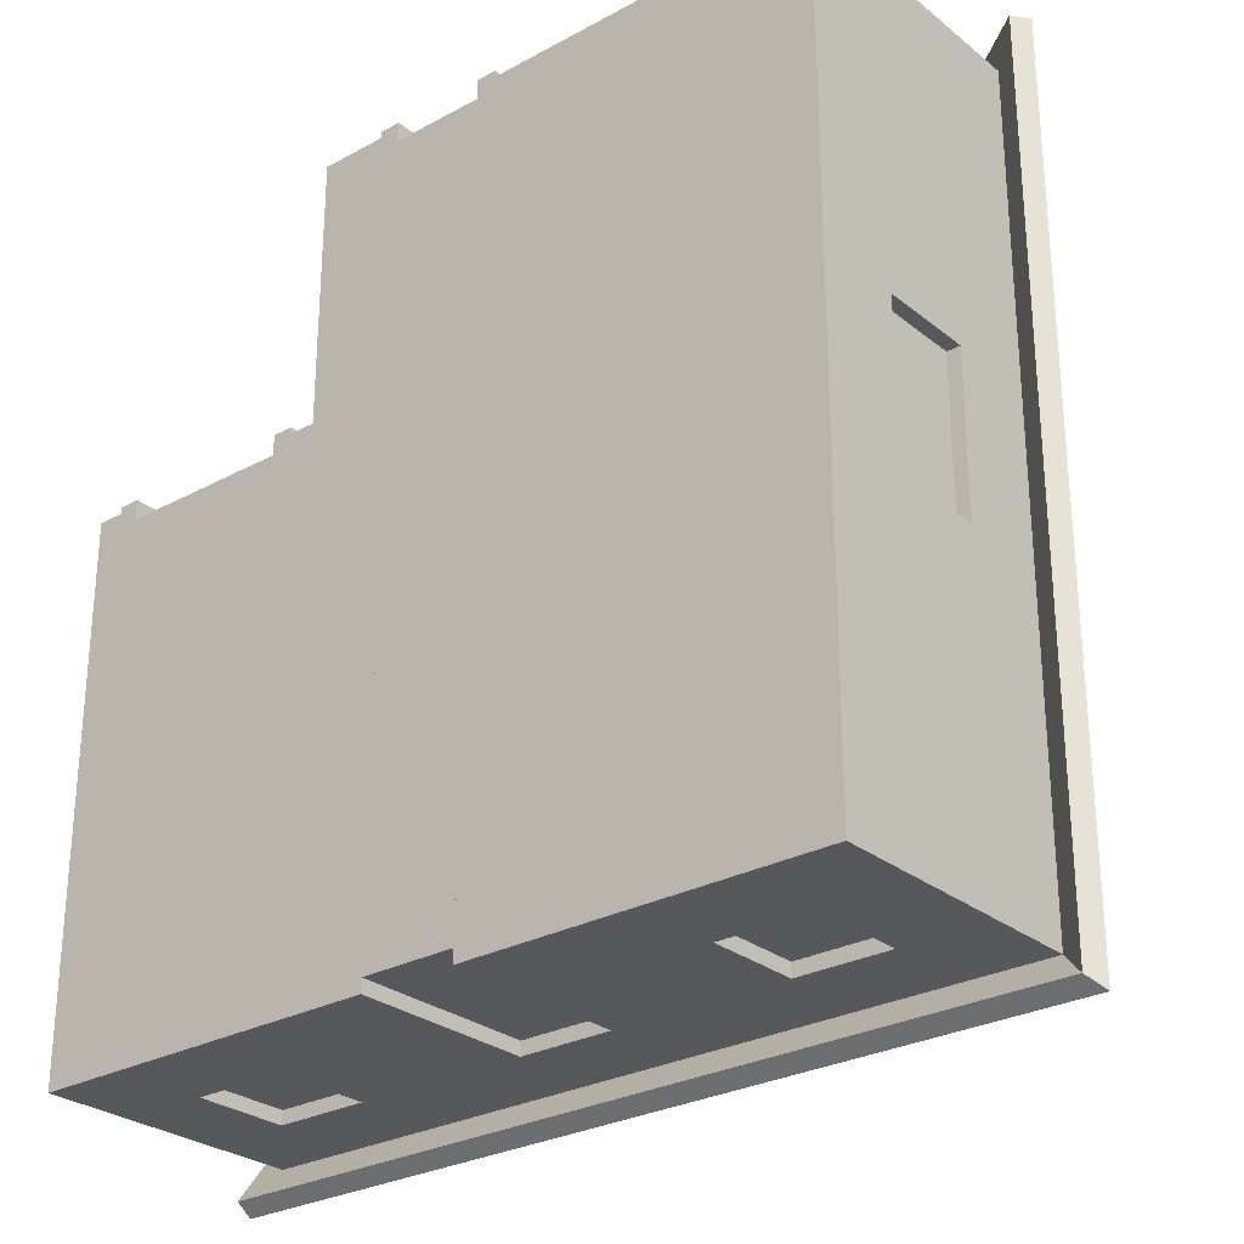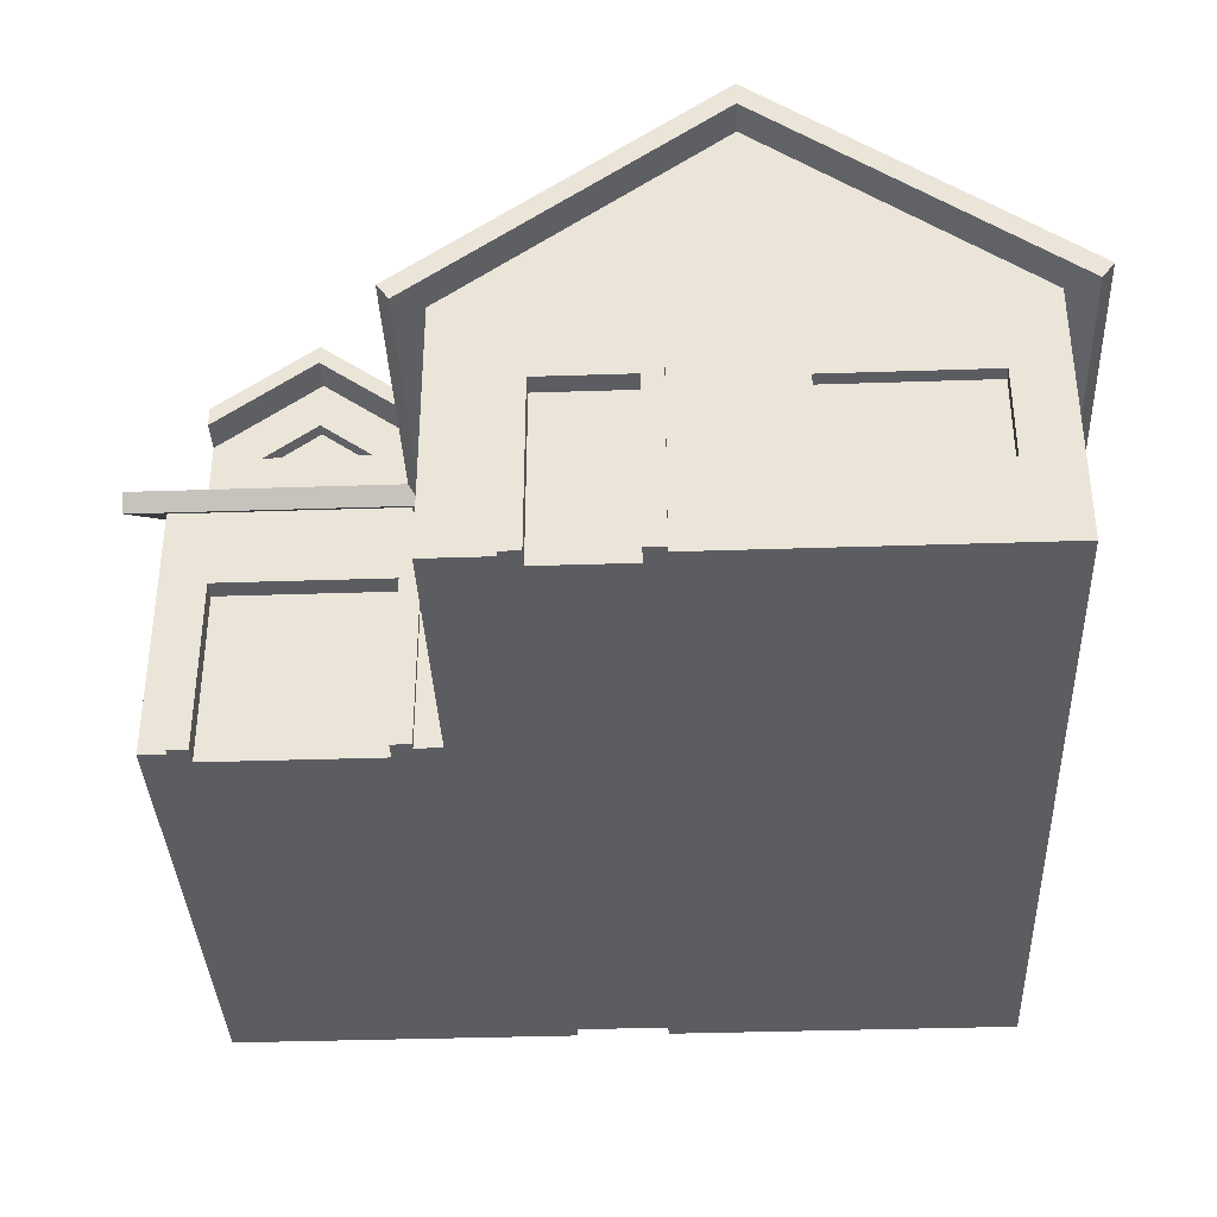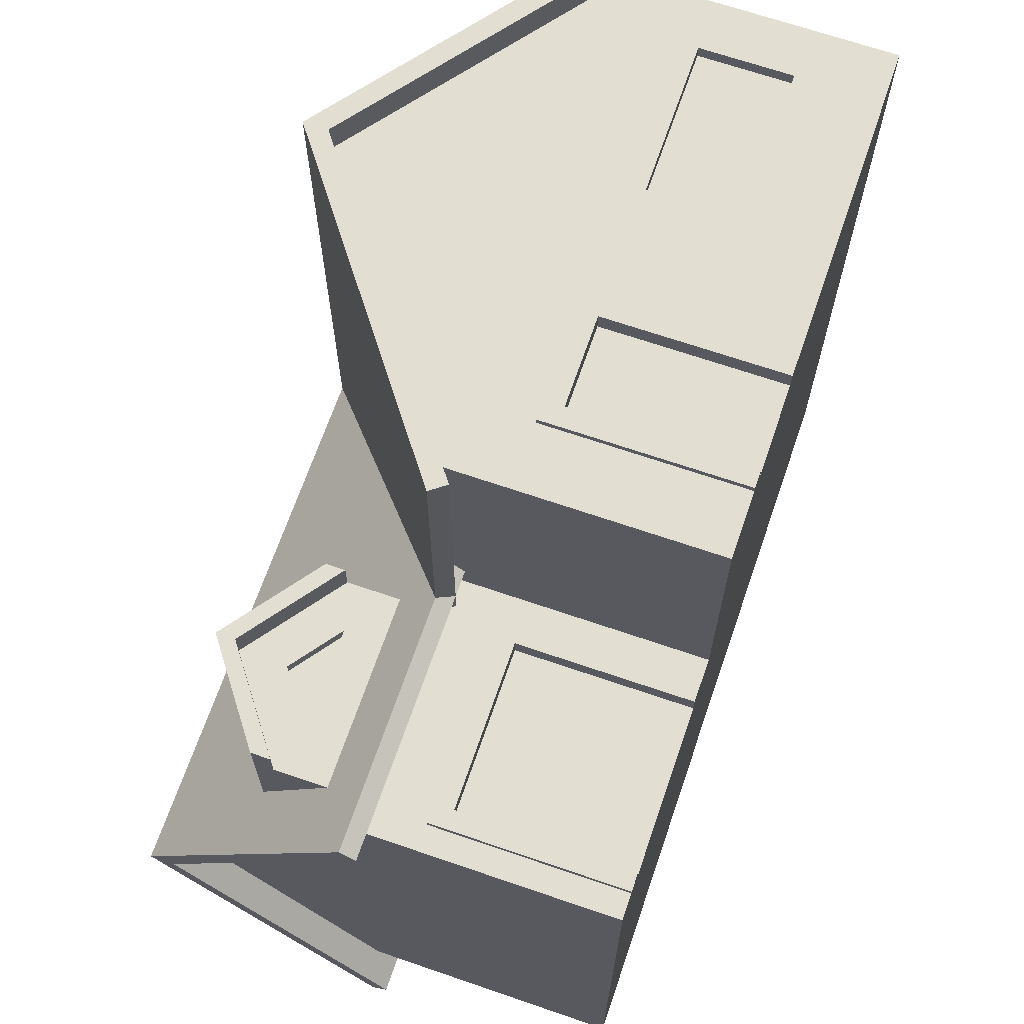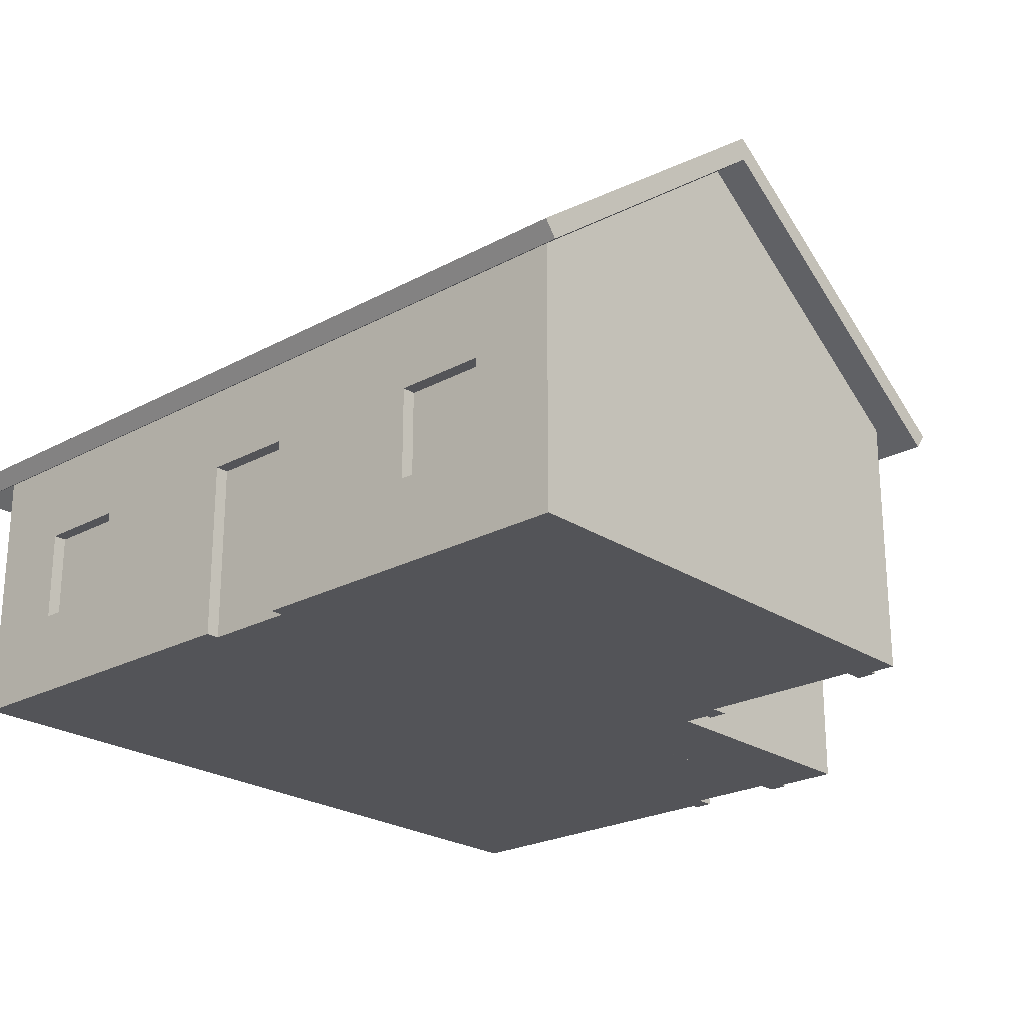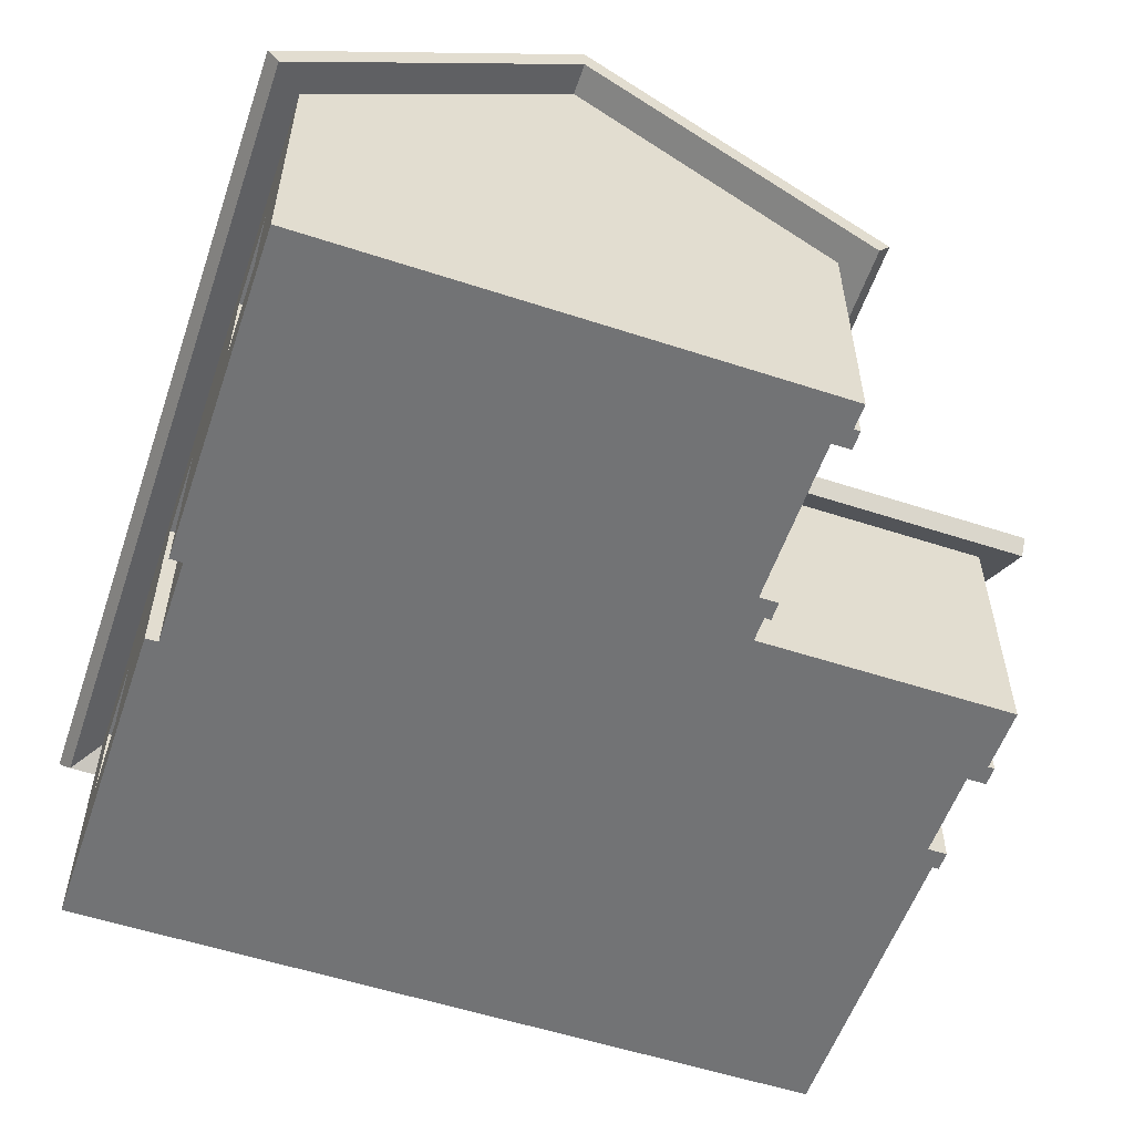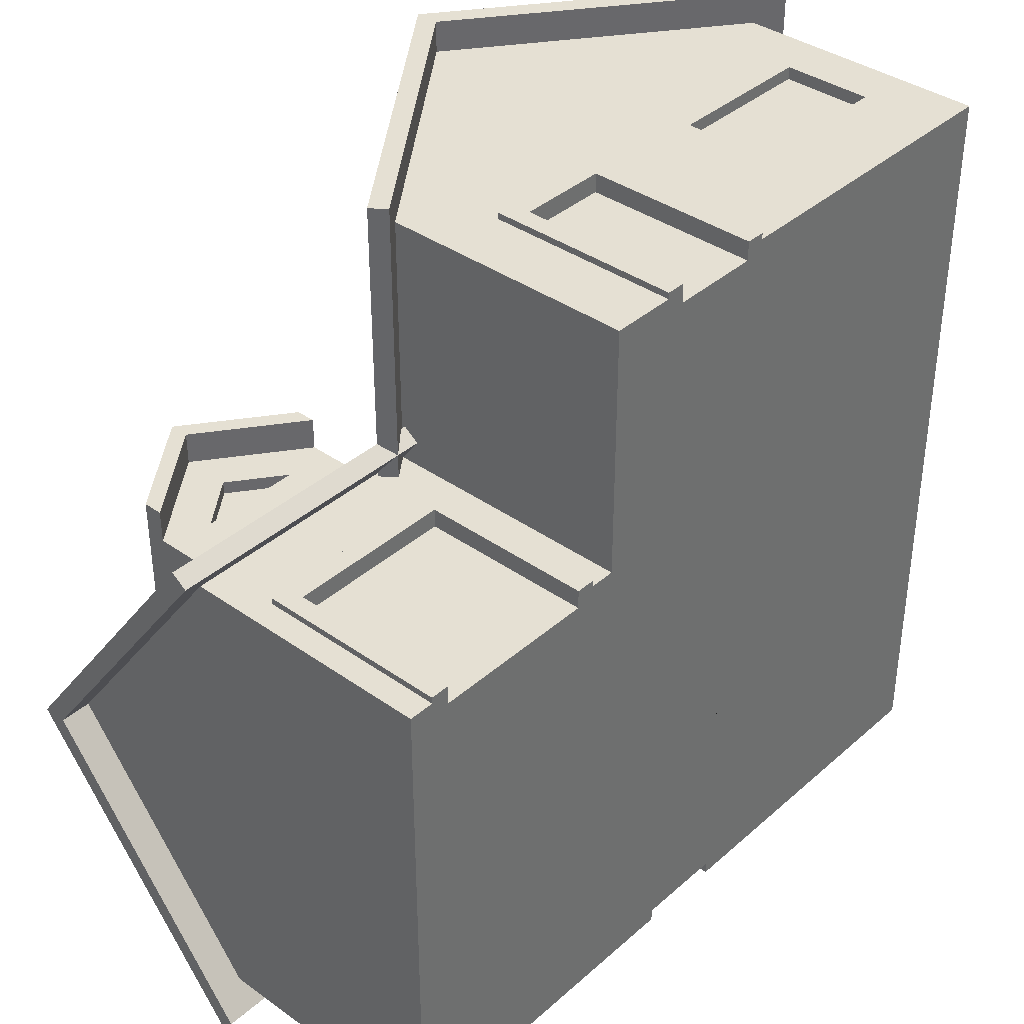
<metadata>
{"format":"obj","ext":"obj","renderer":"f3d","projection":"perspective","resolution":1024,"background":"white","views":[{"elev":-27.8,"azim":39.7,"up":"+Z"},{"elev":-36.6,"azim":2.5,"up":"+Y"},{"elev":67.7,"azim":-71.0,"up":"+Z"},{"elev":-23.5,"azim":-137.8,"up":"+Y"},{"elev":-55.9,"azim":-108.9,"up":"+Y"},{"elev":37.9,"azim":-48.0,"up":"+Z"}]}
</metadata>
<code>
o house_type05.001
v -2 0.1205 -2.899
v -2.253 0.1435 -2.899
v -2.276 0.1205 -2.899
v -2.276 0.2815 -2.899
v -2.253 0.2585 -2.899
v -2.023 0.2585 -2.899
v -2.023 0.1435 -2.899
v -2 0.2815 -2.899
v -2 0.1205 -2.876
v -2 0.2815 -2.876
v -2.276 0.2815 -2.876
v -2.276 0.1205 -2.876
v -1.966 0.086 -2.876
v -2.311 0.086 -2.876
v -2.311 0.316 -2.876
v -1.966 0.316 -2.876
v -1.908 0.1205 -3.428
v -1.931 0.1205 -3.428
v -1.908 0.2815 -3.428
v -1.931 0.2815 -3.428
v -1.908 0.1205 -3.704
v -1.931 0.1205 -3.704
v -1.931 0.2585 -3.451
v -1.931 0.2815 -3.704
v -1.931 0.2585 -3.681
v -1.931 0.1435 -3.681
v -1.931 0.1435 -3.451
v -1.908 0.086 -3.393
v -1.908 0.316 -3.393
v -1.908 0.316 -3.738
v -1.908 0.2815 -3.704
v -1.908 0.086 -3.738
v -2.483 0.316 -2.864
v -2.483 -0.02898 -2.864
v -2.483 0.316 -2.876
v -2.483 -0.02898 -2.876
v -2.483 0.02851 -2.876
v -2.713 -0.02898 -2.864
v -2.713 0.316 -2.864
v -2.713 -0.02898 -2.876
v -2.713 0.316 -2.876
v -2.713 0.02851 -2.876
v -2.518 -0.02898 -2.864
v -2.518 0.2815 -2.864
v -2.518 -0.02898 -2.899
v -2.518 0.2815 -2.899
v -2.679 0.2815 -2.864
v -2.679 -0.02898 -2.864
v -2.679 0.2815 -2.899
v -2.679 -0.02898 -2.899
v -1.908 -0.02898 -2.876
v -1.908 0.02851 -2.876
v -2.828 -0.02898 -2.876
v -2.828 0.02851 -2.876
v -1.908 0.02851 -4.255
v -1.908 -0.02898 -4.255
v -2.253 0.086 -4.255
v -2.058 0.1205 -4.255
v -2.023 0.086 -4.255
v -2.023 0.316 -4.255
v -2.058 0.2815 -4.255
v -2.219 0.2815 -4.255
v -2.219 0.1205 -4.255
v -2.253 0.316 -4.255
v -2.219 0.2815 -4.232
v -2.219 0.1205 -4.232
v -2.058 0.2815 -4.232
v -2.058 0.1205 -4.232
v -2.081 0.1435 -4.232
v -2.081 0.2585 -4.232
v -2.196 0.2585 -4.232
v -2.196 0.1435 -4.232
v -2.828 -0.02898 -3.336
v -2.828 0.02851 -3.336
v -2.874 0.316 -3.324
v -2.874 -0.02898 -3.324
v -2.874 0.316 -3.336
v -2.874 -0.02898 -3.336
v -2.874 0.02851 -3.336
v -3.242 -0.02898 -3.324
v -3.208 -0.02898 -3.324
v -3.242 0.316 -3.324
v -3.208 0.2815 -3.324
v -2.909 0.2815 -3.324
v -2.909 -0.02898 -3.324
v -3.208 0.2815 -3.359
v -3.208 -0.02898 -3.359
v -3.242 0.316 -3.336
v -2.909 -0.02898 -3.359
v -2.909 0.2815 -3.359
v -3.242 -0.02898 -3.336
v -3.242 0.02851 -3.336
v -3.288 -0.02898 -3.336
v -3.288 0.02851 -3.336
v -2.679 0.2815 -4.232
v -2.679 -0.02898 -4.232
v -2.679 0.2815 -4.255
v -2.679 -0.02898 -4.255
v -2.518 0.2815 -4.255
v -2.518 0.2815 -4.232
v -2.518 -0.02898 -4.232
v -2.518 -0.02898 -4.255
v -2.968 0.562 -3.361
v -2.968 0.562 -3.384
v -3.149 0.562 -3.361
v -3.149 0.562 -3.384
v -3.058 0.6295 -3.384
v -3.058 0.6295 -3.361
v -3.185 0.539 -3.361
v -2.932 0.539 -3.361
v -3.185 0.5639 -3.361
v -3.058 0.6581 -3.361
v -2.932 0.5639 -3.361
v -3.288 -0.02898 -4.255
v -2.483 0.02851 -4.255
v -2.483 0.316 -4.255
v -2.713 0.316 -4.255
v -2.713 0.02851 -4.255
v -3.288 0.02851 -4.255
v -3.139 0.1205 -4.232
v -3.001 0.1435 -4.232
v -2.978 0.1205 -4.232
v -2.978 0.2815 -4.232
v -3.001 0.2585 -4.232
v -3.116 0.2585 -4.232
v -3.116 0.1435 -4.232
v -3.139 0.2815 -4.232
v -3.173 0.086 -4.255
v -2.978 0.1205 -4.255
v -2.943 0.086 -4.255
v -2.943 0.316 -4.255
v -2.978 0.2815 -4.255
v -3.139 0.2815 -4.255
v -3.139 0.1205 -4.255
v -3.173 0.316 -4.255
v -2.621 0.02851 -2.899
v -2.575 0.02851 -2.899
v -2.621 0.224 -2.899
v -2.575 0.224 -2.899
v -2.955 0.178 -3.359
v -2.955 0.224 -3.359
v -3.15 0.178 -3.359
v -3.15 0.224 -3.359
v -1.842 0.424 -2.818
v -1.842 0.424 -4.322
v -2.368 0.819 -2.818
v -2.368 0.819 -3.796
v -2.368 0.7759 -2.876
v -2.368 0.7759 -2.818
v -2.828 0.4309 -2.876
v -2.874 0.3964 -2.818
v -2.828 0.4309 -3.278
v -2.837 0.424 -3.269
v -2.874 0.3964 -3.29
v -2.828 0.4309 -3.336
v -2.874 0.3964 -3.336
v -2.895 0.424 -2.818
v -1.862 0.3964 -2.818
v -2.895 0.424 -3.269
v -1.862 0.3964 -4.301
v -1.908 0.4309 -2.876
v -1.908 0.4309 -4.255
v -2.895 0.424 -3.326
v -2.895 0.424 -3.336
v -2.886 0.4309 -3.336
v -2.886 0.493 -3.361
v -3.231 0.493 -3.361
v -3.346 0.424 -3.269
v -2.886 0.6215 -3.532
v -3.058 0.75 -3.704
v -3.346 0.819 -3.796
v -2.886 0.587 -3.486
v -3.231 0.6215 -3.532
v -3.231 0.587 -3.486
v -2.828 0.424 -3.269
v -3.288 0.4309 -3.336
v -3.346 0.3964 -3.29
v -3.346 0.7759 -3.796
v -3.288 0.7759 -3.796
v -2.828 0.3964 -3.29
v -3.231 0.587 -3.303
v -3.231 0.6215 -3.303
v -3.231 0.587 -3.361
v -3.058 0.75 -3.303
v -2.886 0.6215 -3.303
v -2.886 0.587 -3.303
v -2.886 0.587 -3.361
v -3.058 0.7155 -3.303
v -3.058 0.7155 -3.361
v -3.346 0.3964 -4.301
v -3.346 0.424 -4.322
v -3.288 0.4309 -4.255
f 3 2 1
f 2 3 4
f 2 4 5
f 5 4 6
f 7 1 2
f 1 7 8
f 8 7 6
f 8 6 4
f 1 10 9
f 10 1 8
f 4 12 11
f 12 4 3
f 12 1 9
f 1 12 3
f 14 12 13
f 12 14 15
f 12 15 11
f 11 15 10
f 9 13 12
f 13 9 16
f 16 9 10
f 16 10 15
f 4 10 8
f 10 4 11
f 19 18 17
f 18 19 20
f 18 21 17
f 21 18 22
f 20 23 18
f 23 20 24
f 23 24 25
f 25 24 26
f 27 18 23
f 18 27 22
f 22 27 26
f 22 26 24
f 29 19 28
f 19 29 30
f 19 30 31
f 31 30 21
f 17 28 19
f 28 17 32
f 32 17 21
f 32 21 30
f 24 21 22
f 21 24 31
f 31 20 19
f 20 31 24
f 35 34 33
f 34 35 36
f 36 35 37
f 40 39 38
f 39 40 41
f 41 40 42
f 45 44 43
f 44 45 46
f 39 35 33
f 35 39 41
f 49 48 47
f 48 49 50
f 49 44 46
f 44 49 47
f 39 48 38
f 48 39 47
f 47 39 44
f 33 44 39
f 34 44 33
f 44 34 43
f 36 52 51
f 52 36 37
f 54 40 53
f 40 54 42
f 55 51 52
f 51 55 56
f 59 58 57
f 58 59 60
f 58 60 61
f 61 60 62
f 63 57 58
f 57 63 64
f 64 63 62
f 64 62 60
f 62 66 65
f 66 62 63
f 62 67 61
f 67 62 65
f 58 67 68
f 67 58 61
f 68 63 58
f 63 68 66
f 68 69 66
f 69 68 67
f 69 67 70
f 70 67 71
f 72 66 69
f 66 72 65
f 65 72 71
f 65 71 67
f 73 54 53
f 54 73 74
f 77 76 75
f 76 77 78
f 78 77 79
f 82 81 80
f 81 82 83
f 83 82 84
f 75 84 82
f 76 84 75
f 84 76 85
f 86 81 83
f 81 86 87
f 82 77 75
f 77 82 88
f 89 84 85
f 84 89 90
f 91 82 80
f 82 91 88
f 88 91 92
f 94 91 93
f 91 94 92
f 86 84 90
f 84 86 83
f 78 74 73
f 74 78 79
f 97 96 95
f 96 97 98
f 97 100 99
f 100 97 95
f 102 100 101
f 100 102 99
f 105 104 103
f 104 105 106
f 106 108 107
f 108 106 105
f 111 110 109
f 110 111 105
f 105 111 108
f 108 111 112
f 103 110 105
f 110 103 113
f 113 103 108
f 113 108 112
f 107 103 104
f 103 107 108
f 114 96 98
f 96 114 73
f 96 73 40
f 73 114 78
f 78 114 76
f 76 114 89
f 89 114 87
f 87 114 81
f 81 114 91
f 91 114 93
f 80 81 91
f 85 76 89
f 53 40 73
f 38 96 40
f 48 96 38
f 50 96 48
f 45 101 50
f 45 102 101
f 34 102 45
f 36 102 34
f 36 56 102
f 56 36 51
f 50 101 96
f 43 34 45
f 55 102 56
f 102 55 115
f 102 115 99
f 99 115 116
f 99 116 97
f 117 97 116
f 118 97 117
f 97 118 98
f 119 98 118
f 98 119 114
f 114 94 93
f 94 114 119
f 122 121 120
f 121 122 123
f 121 123 124
f 124 123 125
f 126 120 121
f 120 126 127
f 127 126 125
f 127 125 123
f 130 129 128
f 129 130 131
f 129 131 132
f 132 131 133
f 134 128 129
f 128 134 135
f 135 134 133
f 135 133 131
f 133 120 127
f 120 133 134
f 122 134 129
f 134 122 120
f 133 123 132
f 123 133 127
f 129 123 122
f 123 129 132
f 5 7 2
f 7 5 6
f 25 27 23
f 27 25 26
f 138 137 136
f 137 138 139
f 70 72 69
f 72 70 71
f 142 141 140
f 141 142 143
f 107 104 106
f 124 126 121
f 126 124 125
f 50 136 45
f 136 50 49
f 136 49 138
f 138 49 139
f 137 45 136
f 45 137 46
f 46 137 139
f 46 139 49
f 87 142 89
f 142 87 86
f 89 142 140
f 142 86 143
f 140 90 89
f 90 143 86
f 90 140 141
f 90 141 143
f 100 96 101
f 96 100 95
f 146 145 144
f 145 146 147
f 150 149 148
f 149 150 151
f 151 150 152
f 151 152 153
f 151 153 154
f 156 154 155
f 157 149 151
f 149 157 146
f 144 149 146
f 149 144 158
f 157 147 146
f 147 157 159
f 162 161 160
f 161 158 160
f 158 161 149
f 149 161 148
f 144 160 158
f 160 144 145
f 156 163 154
f 163 156 164
f 159 151 154
f 151 159 157
f 164 165 163
f 159 166 147
f 166 159 167
f 167 159 168
f 169 147 166
f 170 147 169
f 147 170 171
f 171 167 168
f 169 166 172
f 171 170 173
f 171 173 174
f 171 174 167
f 152 175 153
f 176 163 165
f 177 163 176
f 163 177 154
f 177 176 178
f 178 176 179
f 154 180 155
f 153 180 154
f 180 153 175
f 168 154 177
f 154 168 159
f 183 182 181
f 182 183 173
f 173 183 174
f 182 170 184
f 170 182 173
f 169 186 185
f 186 169 187
f 187 169 172
f 182 188 181
f 188 182 184
f 185 188 184
f 188 185 186
f 185 170 169
f 170 185 184
f 183 188 189
f 188 183 181
f 189 186 187
f 186 189 188
f 145 190 160
f 190 145 191
f 147 191 145
f 191 147 171
f 177 171 168
f 171 177 178
f 171 178 190
f 171 190 191
f 190 162 160
f 162 190 192
f 178 192 190
f 192 178 179
f 150 42 54
f 42 150 41
f 41 150 35
f 35 150 15
f 15 150 16
f 52 13 161
f 13 52 14
f 161 13 16
f 161 16 150
f 161 150 148
f 37 14 52
f 14 37 35
f 14 35 15
f 161 29 52
f 29 161 162
f 29 162 30
f 30 162 32
f 52 28 55
f 28 52 29
f 55 28 32
f 55 32 162
f 176 92 94
f 92 176 88
f 88 176 77
f 77 176 156
f 156 176 164
f 164 176 165
f 77 74 79
f 74 77 155
f 155 77 156
f 74 150 54
f 150 74 175
f 175 74 180
f 180 74 155
f 152 150 175
f 153 175 152
f 119 176 94
f 176 119 179
f 179 119 192
f 172 166 187
f 167 109 166
f 109 167 183
f 109 183 111
f 111 183 112
f 112 183 189
f 166 110 187
f 110 166 109
f 187 110 113
f 187 112 189
f 187 113 112
f 174 183 167
f 55 59 115
f 59 55 162
f 59 162 60
f 60 162 64
f 64 162 116
f 116 162 117
f 117 162 131
f 131 162 135
f 119 128 192
f 128 119 130
f 192 128 135
f 192 135 162
f 118 130 119
f 130 118 117
f 130 117 131
f 115 57 116
f 57 115 59
f 116 57 64

</code>
